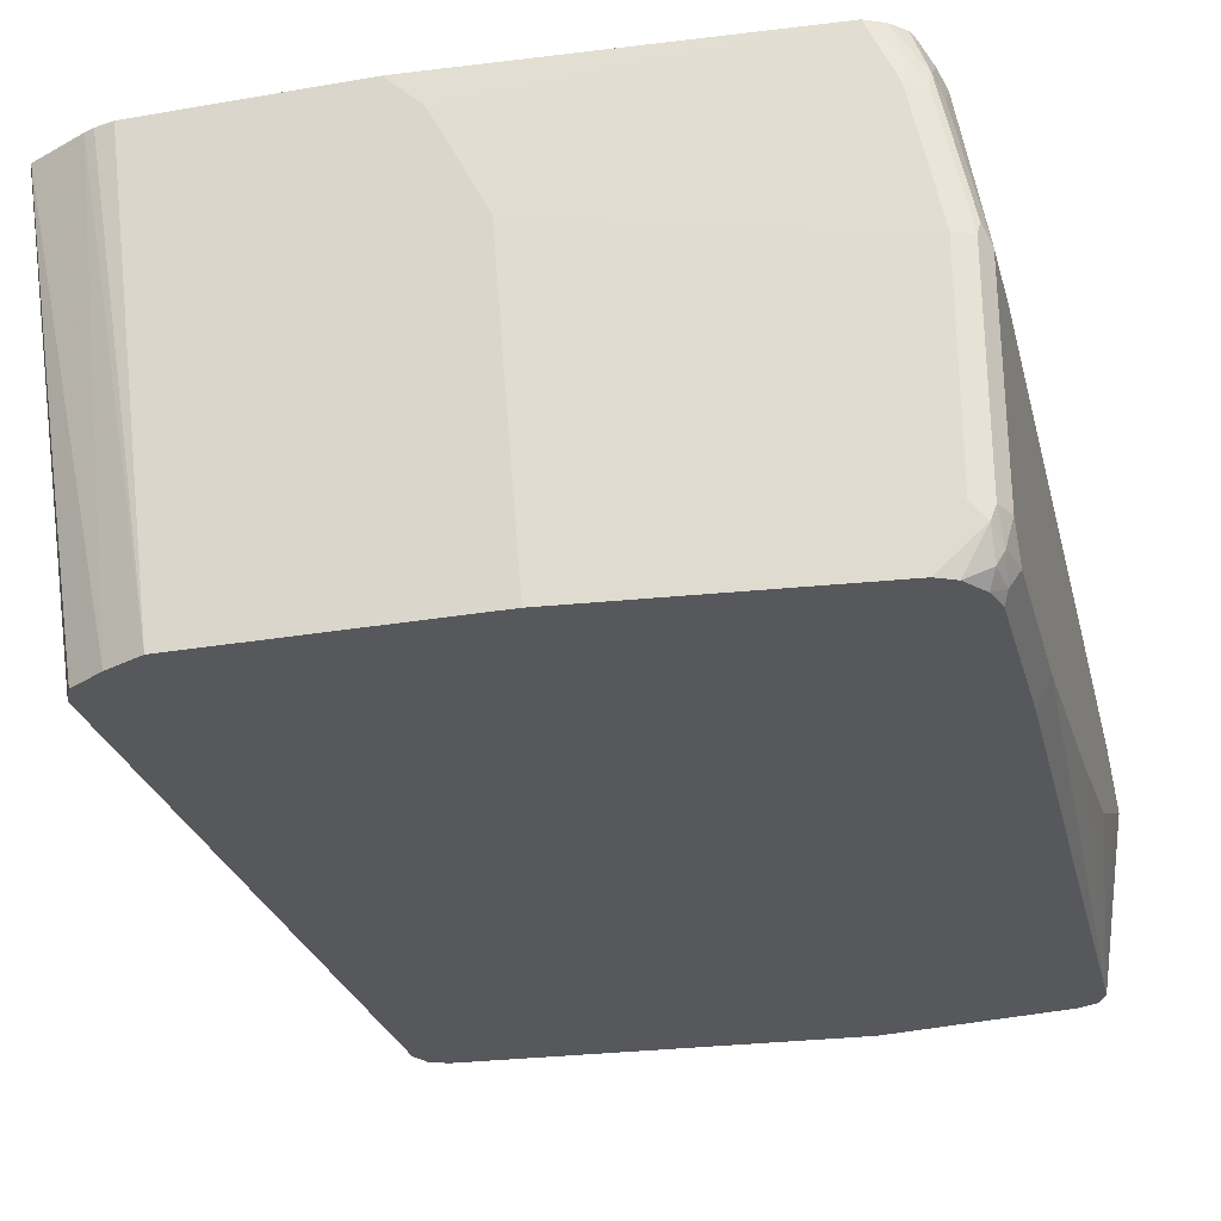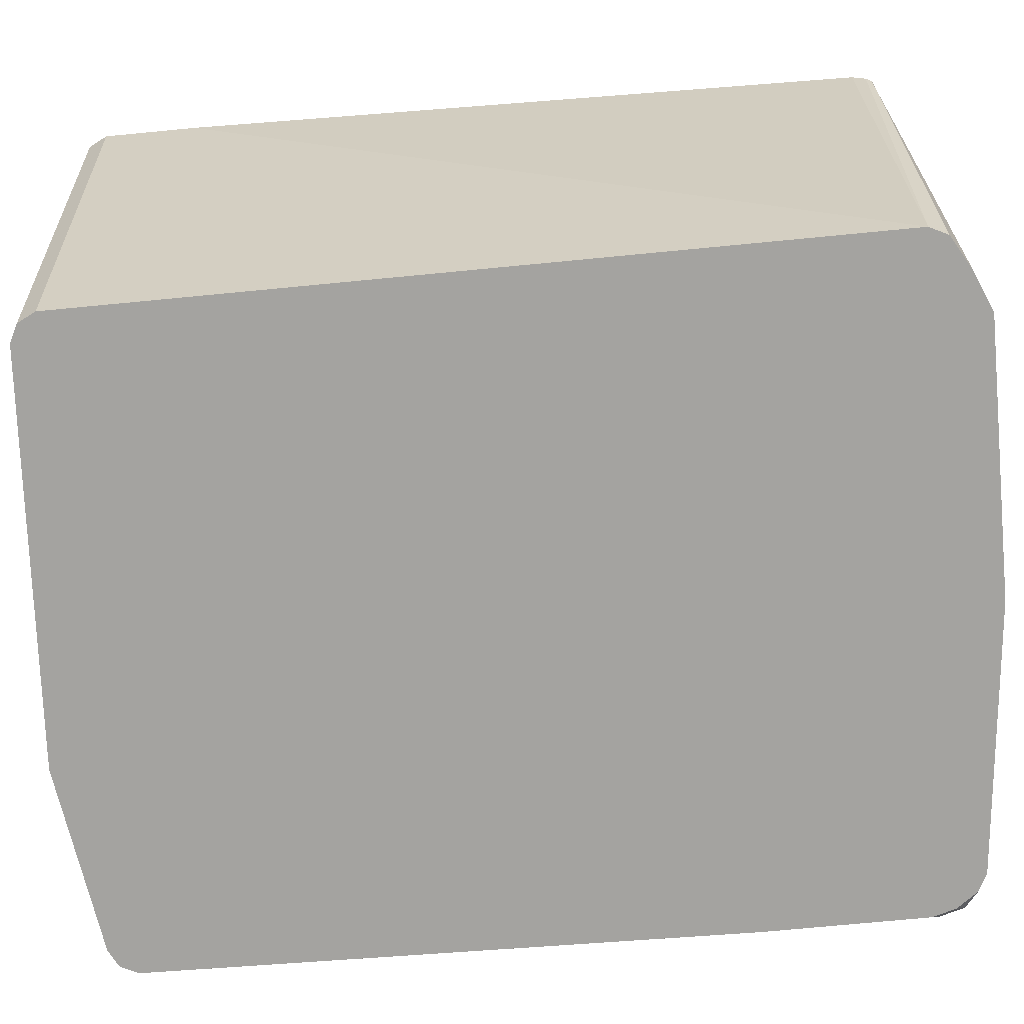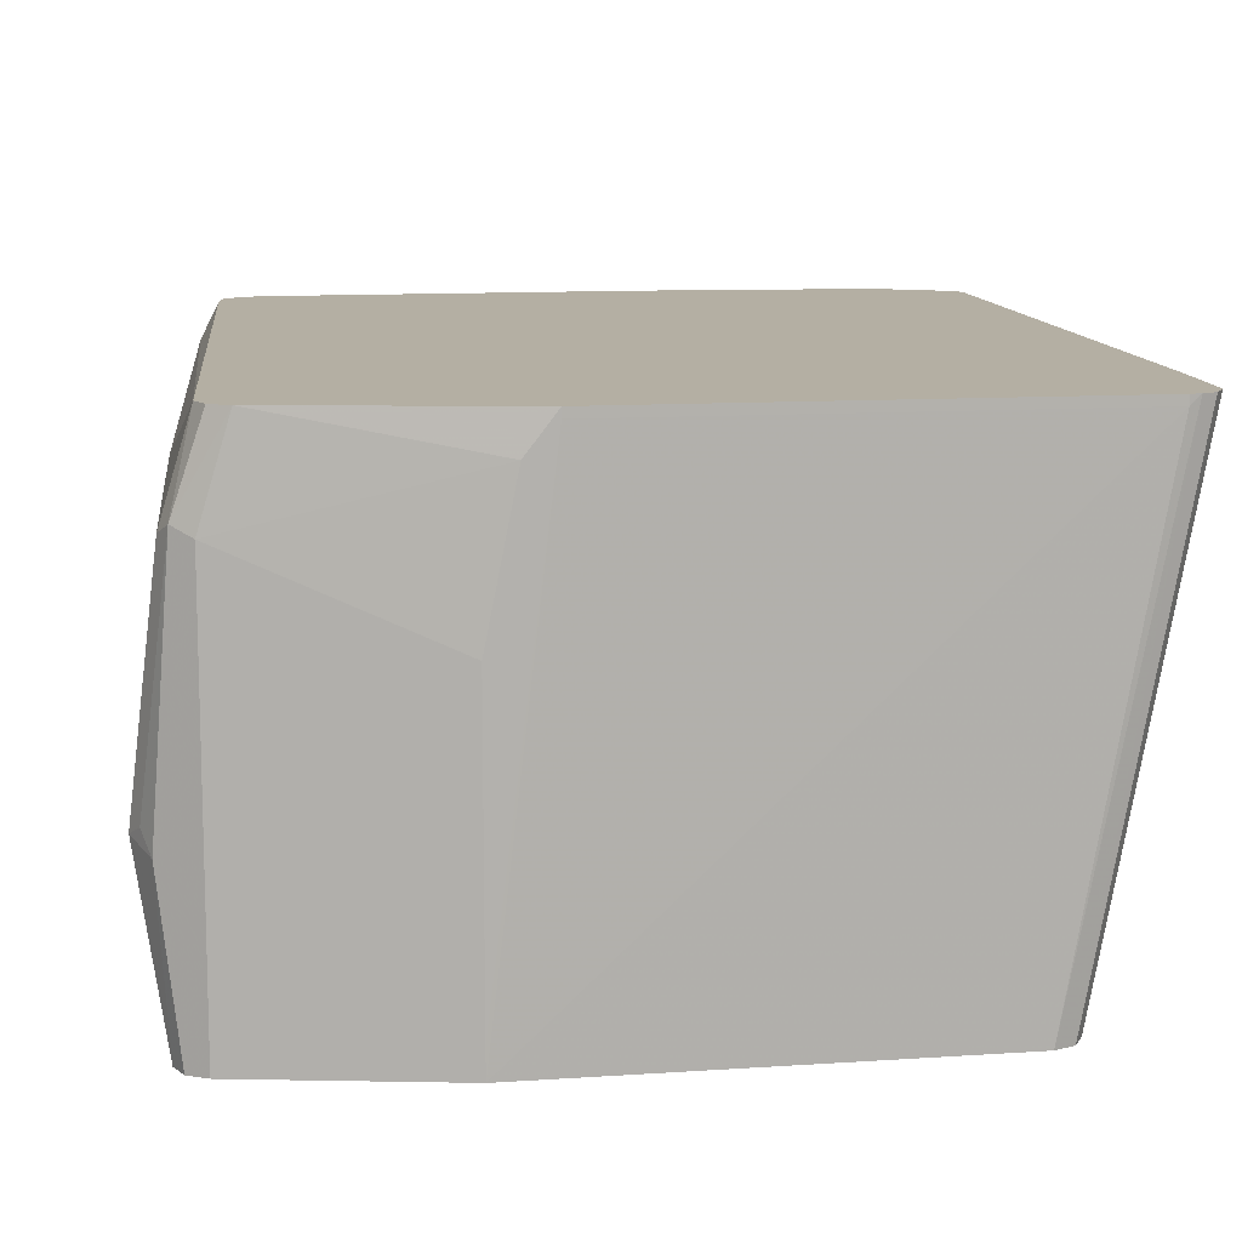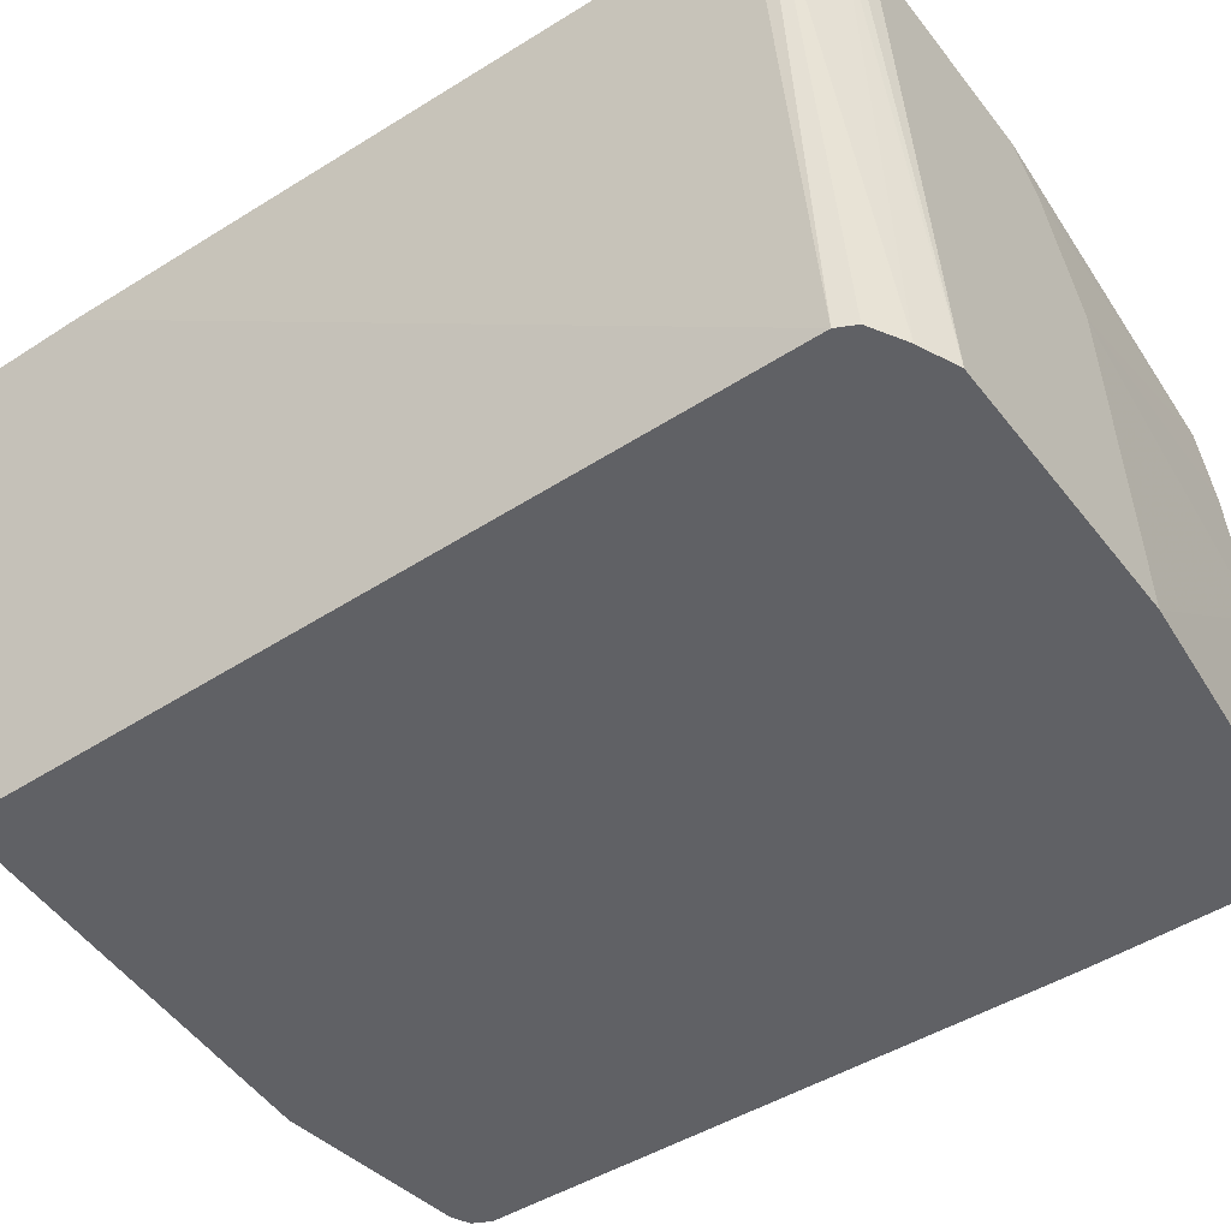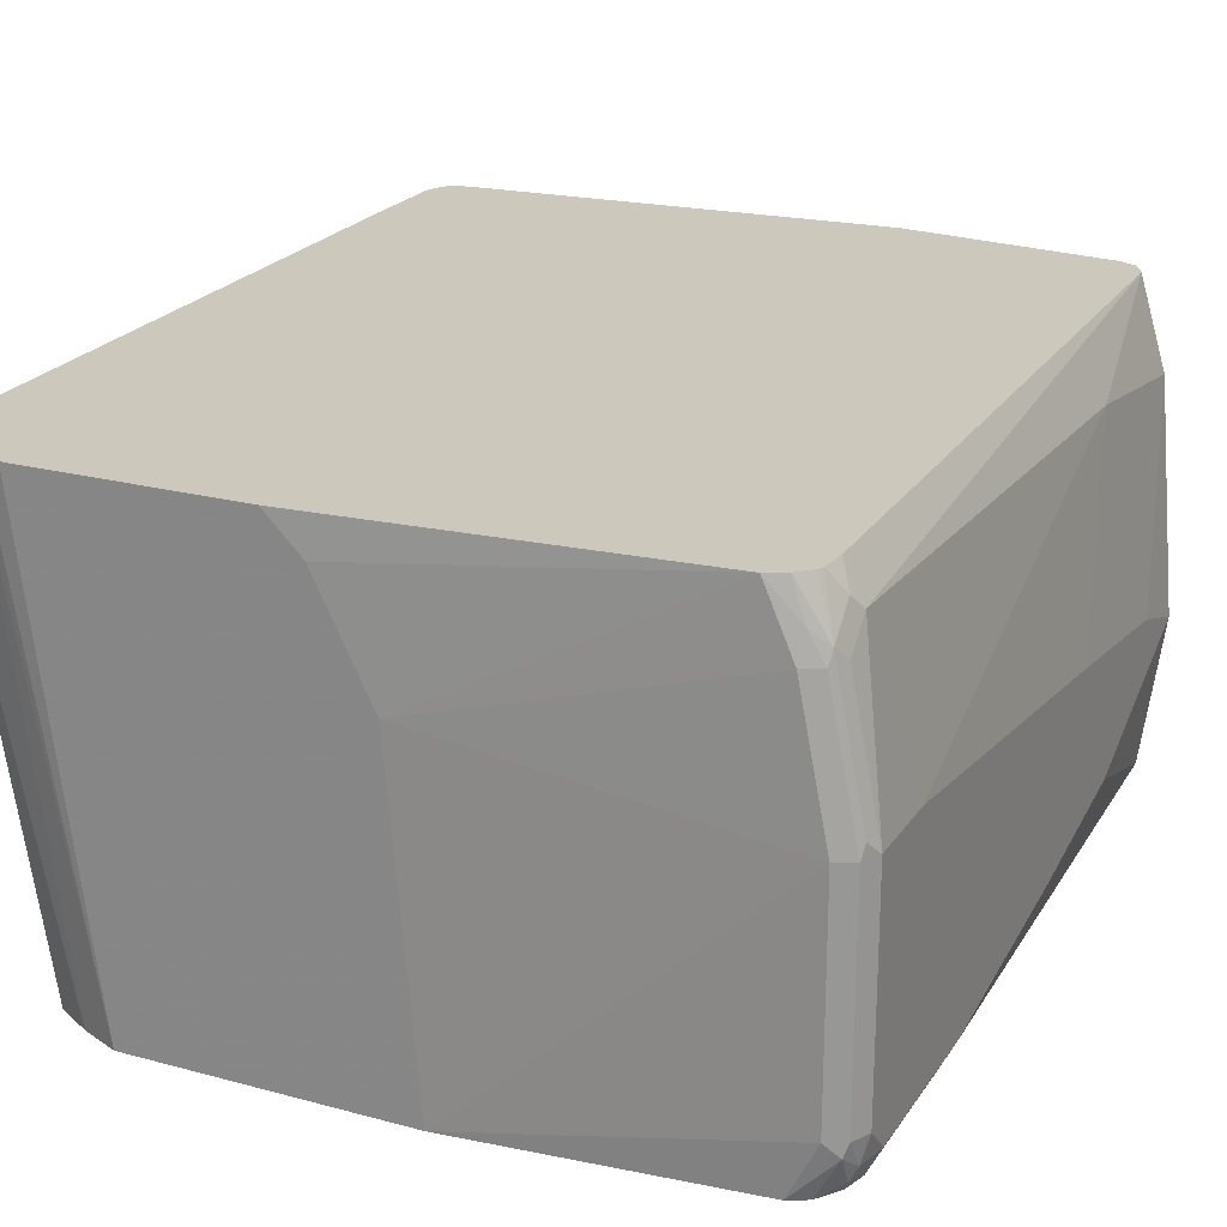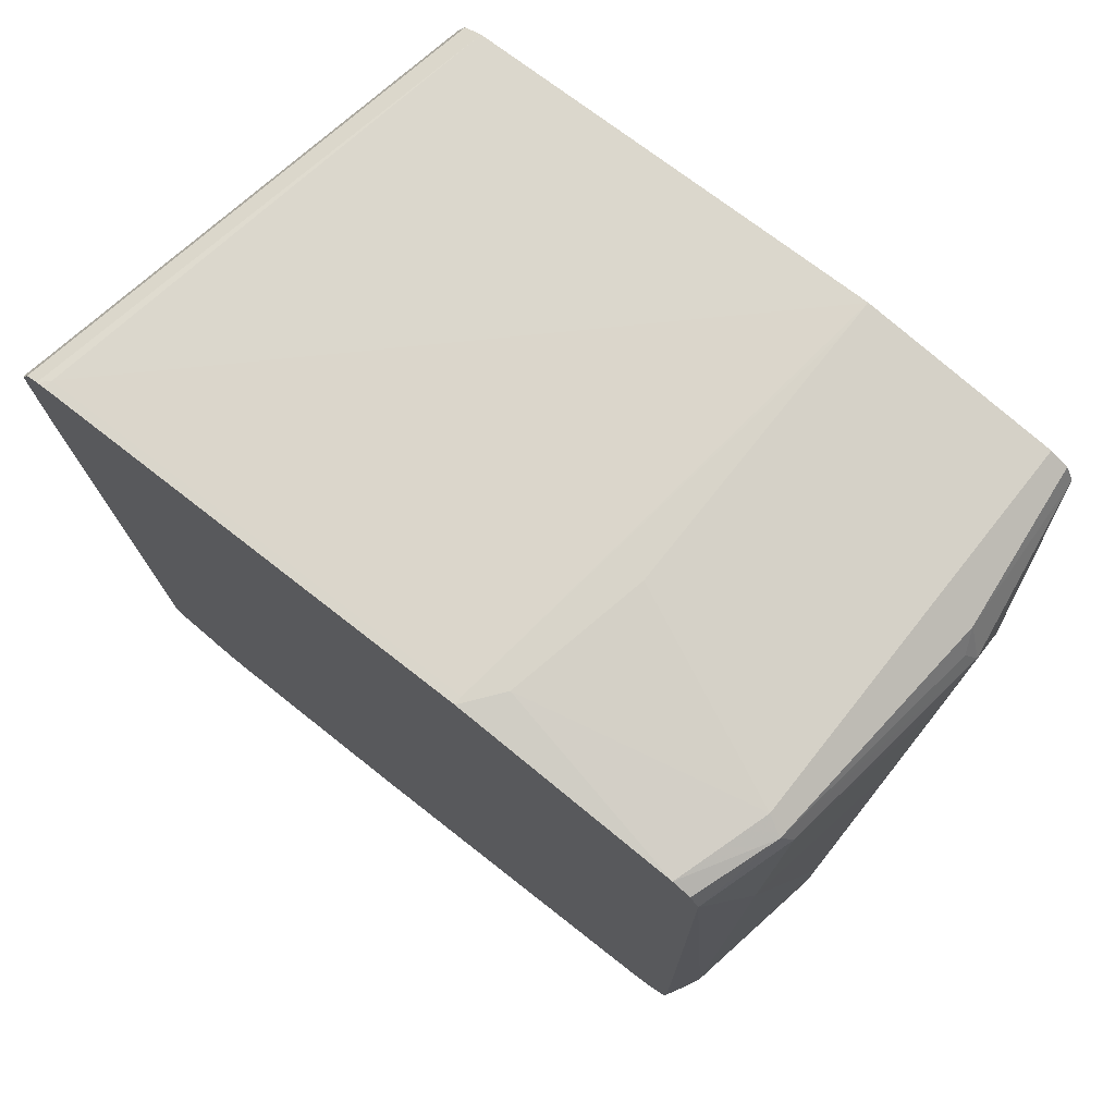
<metadata>
{"format":"obj","ext":"obj","renderer":"f3d","projection":"perspective","resolution":1024,"background":"white","views":[{"elev":-27.9,"azim":14.7,"up":"+Z"},{"elev":-72.9,"azim":-84.5,"up":"+Z"},{"elev":11.2,"azim":174.4,"up":"+Z"},{"elev":-47.9,"azim":-54.0,"up":"+Z"},{"elev":22.1,"azim":25.0,"up":"+Z"},{"elev":75.4,"azim":38.4,"up":"+Y"}]}
</metadata>
<code>
v 0.9198 0.2799 1.121e-05
v 0.8998 0.2999 -0.1199
v 0.9064 0.3066 -0.006662
v 0.9131 0.2932 0.006685
v 0.8931 0.3132 0.1666
v 0.8998 0.2999 0.1599
v 0.9198 0.2199 0.02
v 0.9198 0.14 -0.05998
v 0.8931 0.3132 -0.1199
v 0.9198 0.01994 -0.07997
v 0.9198 -0.1399 -0.09995
v 0.9098 -0.14 -0.1199
v 0.8731 0.3132 0.2262
v 0.8798 0.2999 0.2262
v 0.8798 0.3199 0.1599
v 0.8598 0.3199 0.2262
v 0.8998 0.1599 0.18
v 0.9198 0.07995 0.04002
v 0.8798 0.3199 -0.1199
v 0.9198 -0.2599 -0.09995
v 0.9131 -0.1466 -0.1133
v 0.9098 -0.26 -0.1199
v 0.8867 -0.2599 0.2262
v 0.8998 -0.2599 0.1999
v 0.7398 0.3399 0.09994
v 0.7198 0.3399 0.1999
v 0.6998 0.3399 0.2262
v 0.9198 -0.2199 0.07996
v 0.7397 0.3399 -0.1199
v 0.7398 0.3399 -0.09995
v 0.9198 -0.2799 -0.07997
v 0.9148 -0.2824 -0.09995
v 0.9131 -0.2666 -0.1133
v 0.9049 -0.2772 -0.1199
v 0.8849 -0.2799 0.2262
v 0.8948 -0.2699 0.2099
v 0.8998 -0.2799 0.18
v 0.9198 -0.2799 0.07996
v 0.6998 0.3399 0.2199
v 0.3799 0.3199 0.2262
v 0.4398 0.3198 -0.1199
v 0.3799 0.3199 0.2199
v 0.9131 -0.2932 -0.07997
v 0.9098 -0.2949 -0.08996
v 0.9098 -0.2849 -0.1099
v 0.9047 -0.2775 -0.1199
v 0.8829 -0.2841 0.2262
v 0.8948 -0.2899 0.1899
v 0.8873 -0.2799 0.2199
v 0.9148 -0.2899 0.08995
v 0.9131 -0.2932 0.07996
v 0.3729 0.3183 0.2262
v 0.4266 0.3132 -0.1199
v 0.8998 -0.2999 0.07996
v 0.8998 -0.2999 -0.07997
v 0.8798 -0.2999 -0.1199
v 0.8931 -0.2932 -0.1199
v 0.8731 -0.2932 0.2262
v 0.8823 -0.2949 0.1999
v 0.8931 -0.2932 0.18
v 0.3637 0.3138 0.2262
v 0.4199 0.2999 -0.1199
v 0.3568 0.2999 0.2262
v 0.8798 -0.2999 0.18
v 0.6598 -0.3199 0.12
v 0.6797 -0.3199 -0.1199
v 0.8598 -0.2999 0.2262
v 0.4199 -0.2799 -0.1199
v 0.3568 0.2306 0.2262
v 0.6199 -0.3199 0.1999
v 0.4799 -0.3199 -0.1199
v 0.5937 -0.3199 0.2262
v 0.42 -0.28 -0.1199
v 0.3689 -0.2904 0.2262
v 0.3668 -0.2799 0.2262
v 0.4337 -0.3199 0.2262
v 0.4199 -0.3168 0.2262
v 0.4126 -0.314 0.2262
v 0.452 -0.3078 -0.1199
v 0.4266 -0.2932 -0.1199
v 0.3712 -0.2949 0.2262
f 35 49 36
f 33 45 34
f 34 45 46
f 35 47 48
f 35 48 49
f 32 44 45
f 32 45 33
f 38 50 51
f 37 48 50
f 37 50 38
f 40 42 52
f 41 53 52
f 41 52 42
f 32 43 44
f 43 51 44
f 44 51 54
f 36 49 48
f 31 43 32
f 25 30 39
f 31 38 51
f 20 32 33
f 44 54 55
f 22 33 34
f 23 35 36
f 23 36 24
f 24 36 48
f 24 48 37
f 31 51 43
f 24 37 38
f 25 39 27
f 25 27 26
f 27 39 42
f 27 42 40
f 29 39 30
f 29 41 42
f 29 42 39
f 24 38 28
f 44 55 56
f 65 70 72
f 44 57 45
f 65 72 76
f 65 76 71
f 65 71 66
f 65 67 70
f 67 72 70
f 68 73 74
f 68 74 75
f 64 67 65
f 68 75 69
f 71 77 78
f 71 78 79
f 73 80 74
f 74 80 81
f 78 81 79
f 79 81 80
f 20 31 32
f 71 76 77
f 62 69 63
f 62 68 69
f 59 67 64
f 45 57 46
f 47 58 48
f 48 58 59
f 48 59 60
f 48 60 51
f 48 51 50
f 51 60 64
f 51 64 54
f 52 53 61
f 53 62 63
f 53 63 61
f 54 64 65
f 54 65 66
f 54 66 55
f 55 66 56
f 58 67 59
f 59 64 60
f 44 56 57
f 19 29 30
f 2 62 53
f 17 24 28
f 2 34 46
f 2 46 57
f 2 57 56
f 2 56 66
f 2 66 71
f 2 71 79
f 2 79 80
f 2 22 34
f 2 80 73
f 2 68 62
f 2 53 41
f 2 41 29
f 2 29 19
f 2 19 9
f 3 9 19
f 3 19 15
f 2 73 68
f 3 15 5
f 2 12 22
f 2 10 11
f 17 28 18
f 1 2 3
f 1 3 4
f 1 4 5
f 1 5 6
f 1 6 7
f 1 7 18
f 2 11 12
f 1 18 28
f 1 38 31
f 1 20 11
f 1 11 10
f 1 10 8
f 1 8 2
f 2 9 3
f 2 8 10
f 1 28 38
f 3 5 4
f 1 31 20
f 5 14 6
f 13 78 77
f 13 77 76
f 13 76 72
f 13 72 67
f 13 67 58
f 13 58 47
f 13 47 35
f 13 81 78
f 13 35 23
f 14 23 24
f 15 19 30
f 15 30 25
f 15 25 26
f 15 26 16
f 16 26 27
f 5 13 14
f 13 23 14
f 13 74 81
f 14 24 17
f 13 69 75
f 5 15 16
f 5 16 13
f 13 75 74
f 6 14 17
f 6 17 18
f 11 20 33
f 11 33 21
f 11 21 12
f 6 18 7
f 12 33 22
f 13 63 69
f 13 61 63
f 13 16 27
f 13 27 40
f 13 40 52
f 12 21 33
f 13 52 61

</code>
